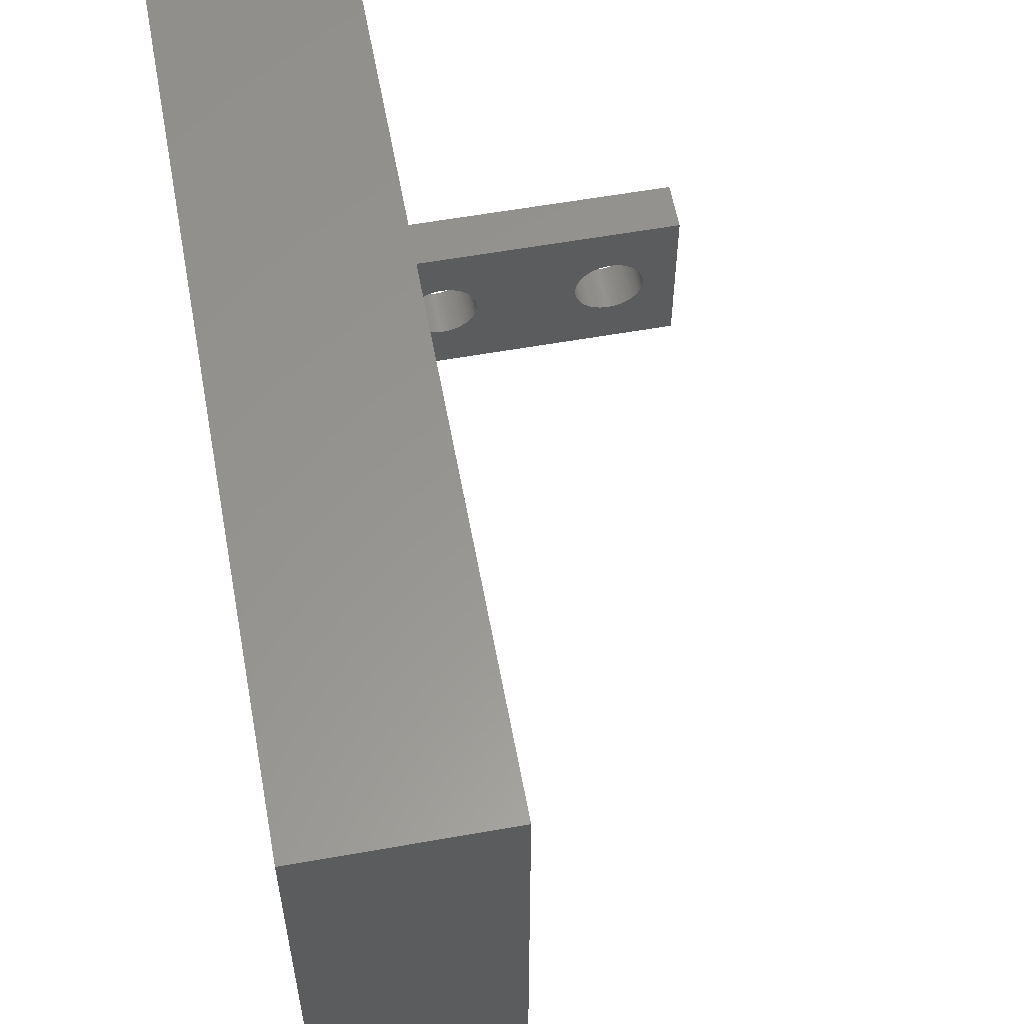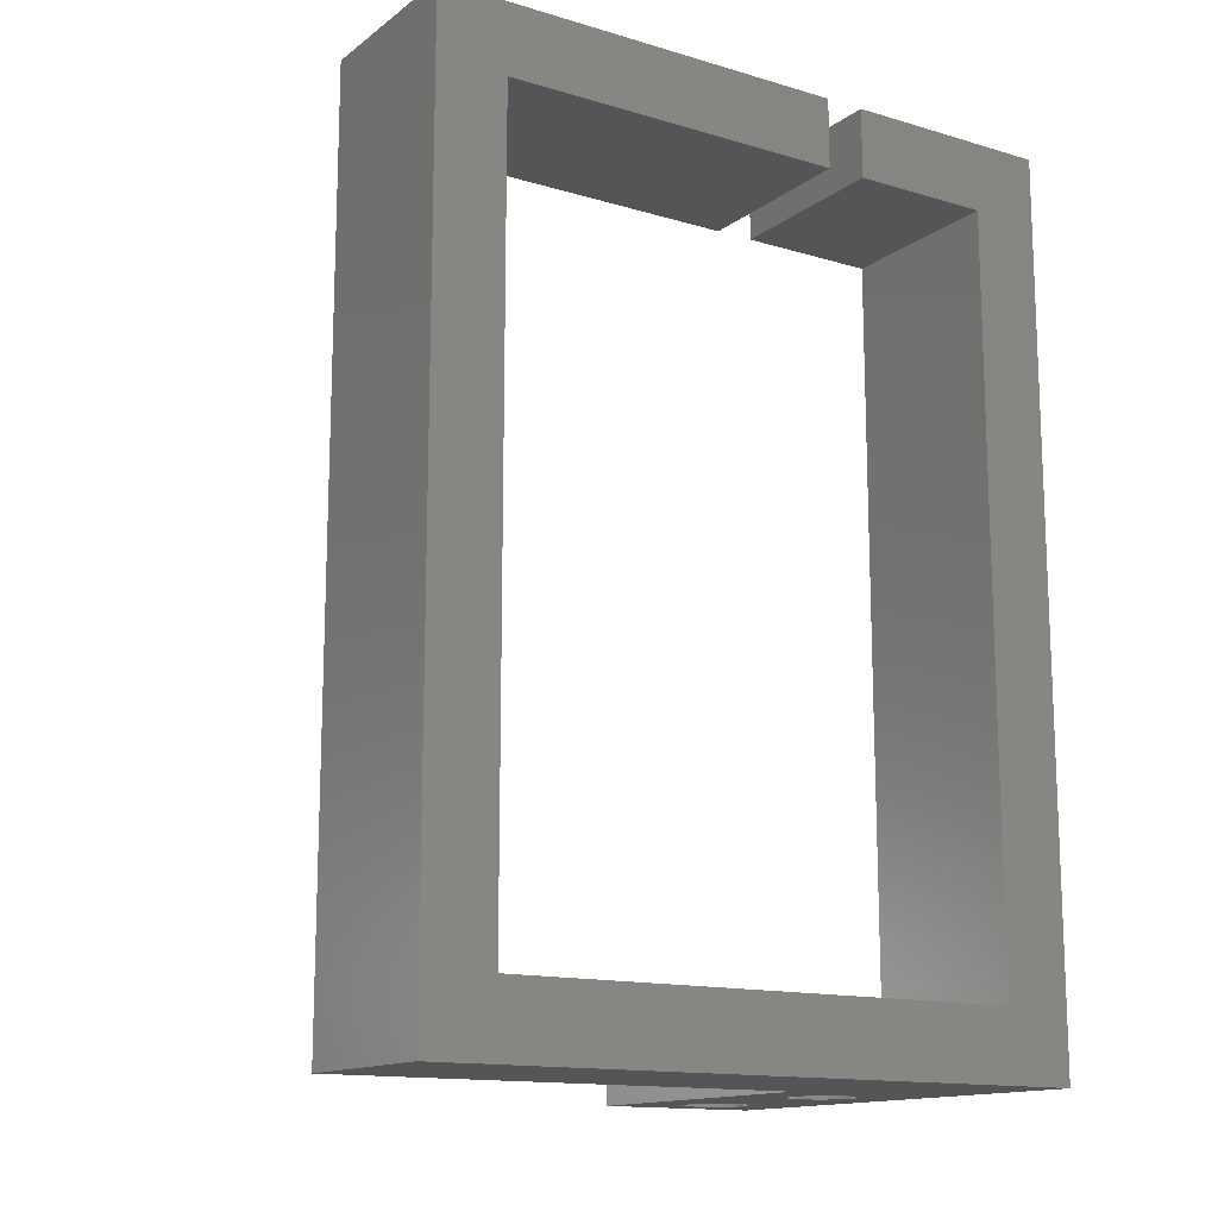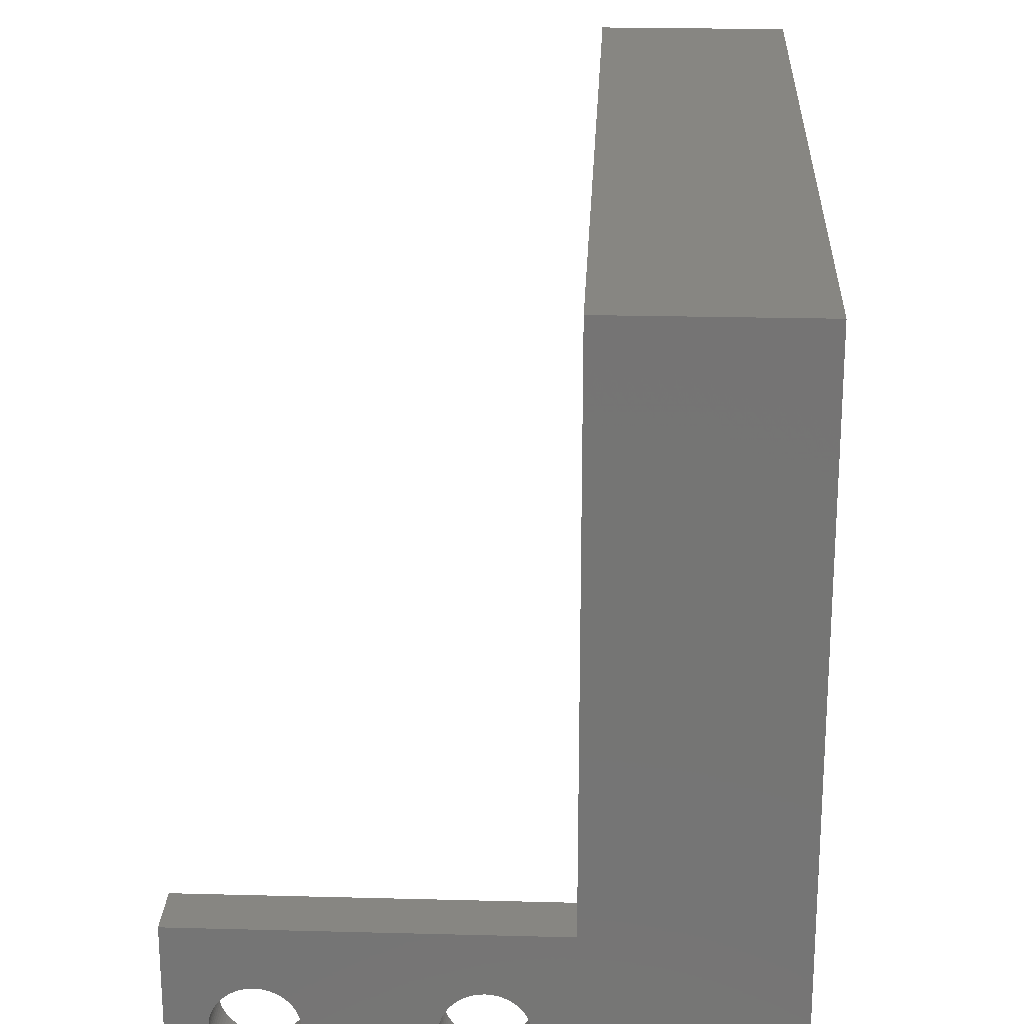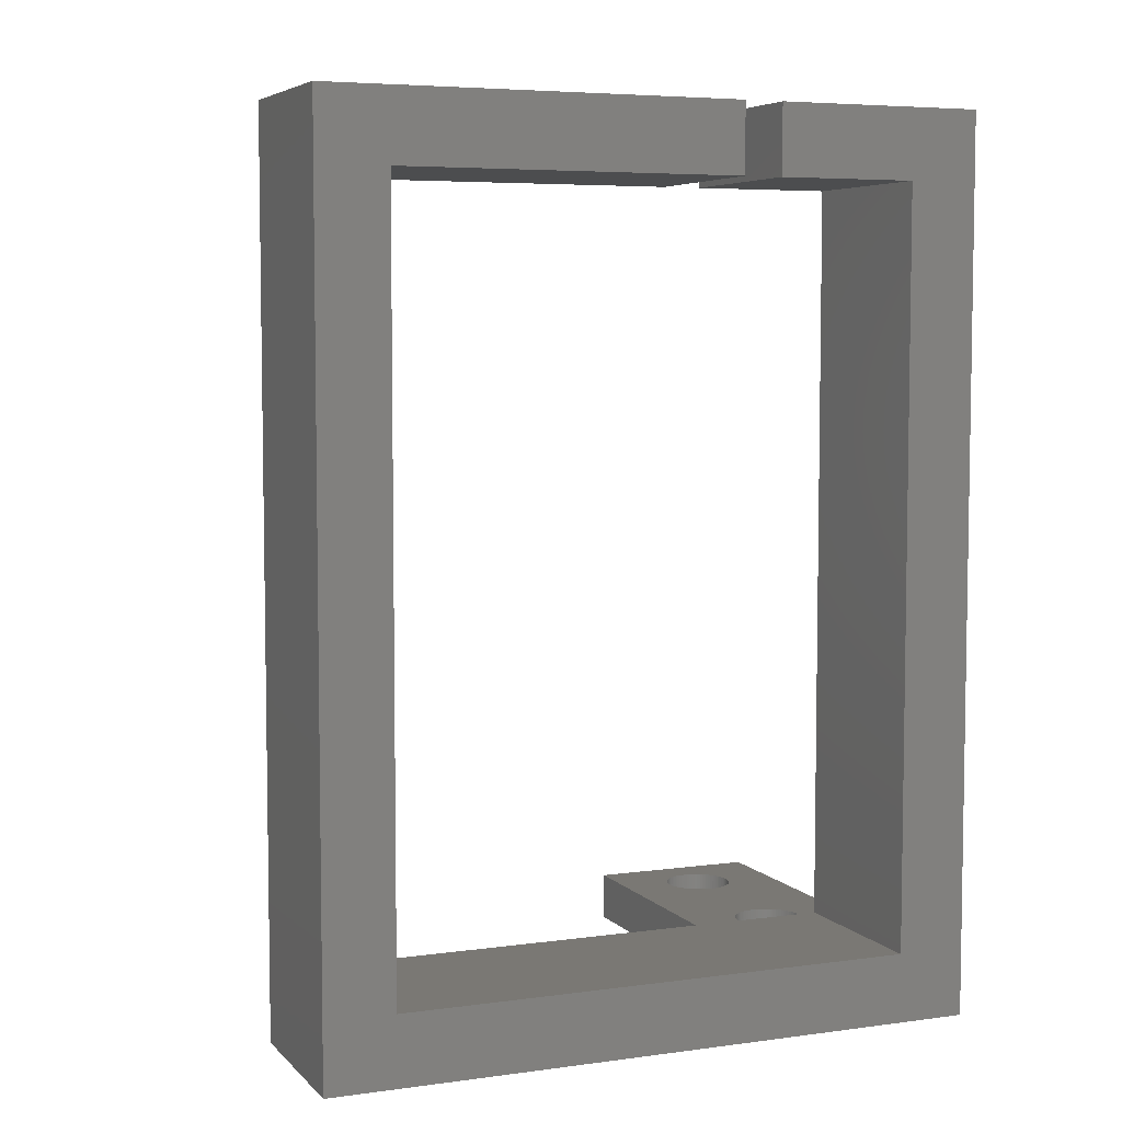
<metadata>
{"format":"stl","ext":"stl","renderer":"f3d","projection":"perspective","resolution":1024,"background":"white","views":[{"elev":58.6,"azim":-10.4,"up":"+Y"},{"elev":-14.1,"azim":-123.0,"up":"+Z"},{"elev":22.6,"azim":-177.4,"up":"+Y"},{"elev":5.7,"azim":-112.5,"up":"+Z"}]}
</metadata>
<code>
# stl→obj: 318 verts, 640 faces
v 0 60 0
v 0 53.7 6.3
v 0 60 81
v 0 6.3 6.3
v 0 0 0
v 0 6.3 74.7
v 0 53.7 74.7
v 0 22.5 81
v 0 22.5 74.7
v 0 19 81
v 0 19 74.7
v 0 0 81
v 16 0 81
v 16 19 81
v 16 22.5 81
v 16 60 81
v 16 6.3 74.7
v 16 19 74.7
v 16 0 4.5
v 16 53.7 74.7
v 16 60 0
v 16 22.5 74.7
v 16 53.7 6.3
v 16 15.88 0
v 16 15.88 4.5
v 16 6.3 6.3
v 44.45 0 0
v 41.35 7.938 0
v 44.45 15.88 0
v 41.34 7.654 0
v 41.3 7.373 0
v 41.24 7.096 0
v 41.15 6.826 0
v 41.05 6.564 0
v 40.91 6.312 0
v 40.76 6.073 0
v 40.59 5.848 0
v 40.4 5.639 0
v 40.19 5.448 0
v 39.96 5.275 0
v 39.73 5.123 0
v 39.47 4.992 0
v 39.21 4.883 0
v 38.94 4.798 0
v 38.66 4.737 0
v 38.38 4.7 0
v 38.1 4.688 0
v 37.82 4.7 0
v 37.54 4.737 0
v 37.26 4.798 0
v 36.99 4.883 0
v 23.34 4.883 0
v 36.73 4.992 0
v 23.6 4.992 0
v 34.86 7.654 0
v 25.48 7.938 0
v 34.85 7.938 0
v 25.46 7.654 0
v 34.9 7.373 0
v 25.43 7.373 0
v 34.96 7.096 0
v 25.36 7.096 0
v 35.05 6.826 0
v 25.28 6.826 0
v 35.15 6.564 0
v 25.17 6.564 0
v 35.29 6.312 0
v 25.04 6.312 0
v 35.44 6.073 0
v 24.89 6.073 0
v 35.61 5.848 0
v 24.71 5.848 0
v 35.8 5.639 0
v 24.52 5.639 0
v 36.01 5.448 0
v 24.31 5.448 0
v 36.24 5.275 0
v 36.48 5.123 0
v 24.09 5.275 0
v 23.85 5.123 0
v 23.07 4.798 0
v 22.79 4.737 0
v 22.51 4.7 0
v 22.23 4.688 0
v 21.94 4.7 0
v 18.98 7.938 0
v 18.99 7.654 0
v 19.02 7.373 0
v 19.09 7.096 0
v 19.17 6.826 0
v 21.66 4.737 0
v 21.38 4.798 0
v 21.11 4.883 0
v 20.85 4.992 0
v 20.6 5.123 0
v 20.36 5.275 0
v 20.14 5.448 0
v 19.93 5.639 0
v 19.74 5.848 0
v 19.56 6.073 0
v 19.41 6.312 0
v 19.28 6.564 0
v 41.34 8.221 0
v 41.3 8.502 0
v 41.24 8.779 0
v 41.15 9.049 0
v 41.05 9.311 0
v 40.91 9.562 0
v 40.76 9.802 0
v 40.59 10.03 0
v 40.4 10.24 0
v 40.19 10.43 0
v 39.96 10.6 0
v 39.73 10.75 0
v 39.47 10.88 0
v 39.21 10.99 0
v 38.94 11.08 0
v 38.66 11.14 0
v 38.38 11.18 0
v 38.1 11.19 0
v 37.82 11.18 0
v 37.54 11.14 0
v 37.26 11.08 0
v 36.99 10.99 0
v 23.34 10.99 0
v 36.73 10.88 0
v 23.6 10.88 0
v 36.48 10.75 0
v 23.85 10.75 0
v 36.24 10.6 0
v 34.86 8.221 0
v 25.46 8.221 0
v 34.9 8.502 0
v 25.43 8.502 0
v 34.96 8.779 0
v 25.36 8.779 0
v 35.05 9.049 0
v 25.28 9.049 0
v 35.15 9.311 0
v 25.17 9.311 0
v 35.29 9.562 0
v 25.04 9.562 0
v 35.44 9.802 0
v 24.89 9.802 0
v 35.61 10.03 0
v 24.71 10.03 0
v 35.8 10.24 0
v 24.52 10.24 0
v 36.01 10.43 0
v 24.31 10.43 0
v 24.09 10.6 0
v 23.07 11.08 0
v 22.79 11.14 0
v 22.51 11.18 0
v 22.23 11.19 0
v 21.94 11.18 0
v 21.66 11.14 0
v 21.38 11.08 0
v 21.11 10.99 0
v 20.85 10.88 0
v 20.6 10.75 0
v 20.36 10.6 0
v 20.14 10.43 0
v 19.93 10.24 0
v 19.74 10.03 0
v 19.56 9.802 0
v 19.41 9.562 0
v 19.28 9.311 0
v 19.17 9.049 0
v 19.09 8.779 0
v 19.02 8.502 0
v 18.99 8.221 0
v 44.45 0 4.5
v 25.46 8.221 4.5
v 25.48 7.938 4.5
v 18.98 7.938 4.5
v 18.99 8.221 4.5
v 22.51 11.18 4.5
v 22.23 11.19 4.5
v 24.52 10.24 4.5
v 24.71 10.03 4.5
v 20.14 10.43 4.5
v 19.93 10.24 4.5
v 21.38 11.08 4.5
v 21.11 10.99 4.5
v 25.17 9.311 4.5
v 25.28 9.049 4.5
v 23.6 10.88 4.5
v 23.34 10.99 4.5
v 24.31 10.43 4.5
v 24.09 10.6 4.5
v 19.17 9.049 4.5
v 19.28 9.311 4.5
v 21.94 11.18 4.5
v 21.66 11.14 4.5
v 25.36 7.096 4.5
v 25.28 6.826 4.5
v 19.93 5.639 4.5
v 19.74 5.848 4.5
v 19.17 6.826 4.5
v 19.09 7.096 4.5
v 25.36 8.779 4.5
v 25.43 8.502 4.5
v 24.89 9.802 4.5
v 25.04 9.562 4.5
v 23.07 11.08 4.5
v 22.79 11.14 4.5
v 23.85 10.75 4.5
v 19.02 8.502 4.5
v 19.09 8.779 4.5
v 19.56 9.802 4.5
v 19.74 10.03 4.5
v 19.41 9.562 4.5
v 20.6 10.75 4.5
v 20.36 10.6 4.5
v 20.85 10.88 4.5
v 22.23 4.688 4.5
v 22.51 4.7 4.5
v 22.79 4.737 4.5
v 23.07 4.798 4.5
v 24.09 5.275 4.5
v 24.31 5.448 4.5
v 23.34 4.883 4.5
v 23.6 4.992 4.5
v 24.71 5.848 4.5
v 24.52 5.639 4.5
v 25.17 6.564 4.5
v 25.04 6.312 4.5
v 24.89 6.073 4.5
v 20.14 5.448 4.5
v 20.85 4.992 4.5
v 21.11 4.883 4.5
v 20.36 5.275 4.5
v 20.6 5.123 4.5
v 21.38 4.798 4.5
v 21.66 4.737 4.5
v 21.94 4.7 4.5
v 19.56 6.073 4.5
v 19.41 6.312 4.5
v 18.99 7.654 4.5
v 19.02 7.373 4.5
v 23.85 5.123 4.5
v 25.46 7.654 4.5
v 25.43 7.373 4.5
v 19.28 6.564 4.5
v 40.76 9.802 4.5
v 40.91 9.562 4.5
v 39.47 10.88 4.5
v 39.21 10.99 4.5
v 36.73 10.88 4.5
v 36.48 10.75 4.5
v 35.05 9.049 4.5
v 35.15 9.311 4.5
v 34.86 7.654 4.5
v 34.85 7.938 4.5
v 36.01 10.43 4.5
v 35.8 10.24 4.5
v 38.94 4.798 4.5
v 39.21 4.883 4.5
v 41.24 8.779 4.5
v 41.3 8.502 4.5
v 41.15 9.049 4.5
v 40.59 10.03 4.5
v 40.4 10.24 4.5
v 40.19 10.43 4.5
v 38.1 11.19 4.5
v 37.82 11.18 4.5
v 38.66 11.14 4.5
v 38.38 11.18 4.5
v 38.94 11.08 4.5
v 39.96 10.6 4.5
v 39.73 10.75 4.5
v 34.86 8.221 4.5
v 34.9 8.502 4.5
v 34.96 8.779 4.5
v 35.44 9.802 4.5
v 35.61 10.03 4.5
v 35.29 9.562 4.5
v 37.54 11.14 4.5
v 37.26 11.08 4.5
v 36.99 10.99 4.5
v 36.24 10.6 4.5
v 41.34 8.221 4.5
v 41.35 7.938 4.5
v 40.91 6.312 4.5
v 40.76 6.073 4.5
v 38.38 4.7 4.5
v 38.66 4.737 4.5
v 41.05 9.311 4.5
v 41.3 7.373 4.5
v 41.24 7.096 4.5
v 41.34 7.654 4.5
v 41.15 6.826 4.5
v 37.82 4.7 4.5
v 38.1 4.688 4.5
v 34.9 7.373 4.5
v 34.96 7.096 4.5
v 35.29 6.312 4.5
v 35.15 6.564 4.5
v 35.8 5.639 4.5
v 35.61 5.848 4.5
v 41.05 6.564 4.5
v 39.47 4.992 4.5
v 36.99 4.883 4.5
v 37.26 4.798 4.5
v 35.05 6.826 4.5
v 36.01 5.448 4.5
v 35.44 6.073 4.5
v 40.59 5.848 4.5
v 39.73 5.123 4.5
v 36.48 5.123 4.5
v 36.73 4.992 4.5
v 36.24 5.275 4.5
v 40.19 5.448 4.5
v 40.4 5.639 4.5
v 39.96 5.275 4.5
v 37.54 4.737 4.5
v 44.45 15.88 4.5
f 1 2 3
f 1 4 2
f 4 5 6
f 5 4 1
f 7 3 2
f 8 7 9
f 7 8 3
f 6 10 11
f 6 12 10
f 12 6 5
f 10 13 14
f 13 10 12
f 3 15 16
f 15 3 8
f 14 17 18
f 19 17 13
f 13 17 14
f 16 20 21
f 15 20 16
f 20 15 22
f 23 21 20
f 24 23 25
f 23 24 21
f 26 25 23
f 26 19 25
f 17 19 26
f 27 28 29
f 27 30 28
f 27 31 30
f 27 32 31
f 27 33 32
f 27 34 33
f 27 35 34
f 27 36 35
f 27 37 36
f 27 38 37
f 27 39 38
f 27 40 39
f 27 41 40
f 27 42 41
f 27 43 42
f 27 44 43
f 27 45 44
f 27 46 45
f 27 47 46
f 27 48 47
f 27 49 48
f 27 50 49
f 27 51 50
f 52 51 27
f 51 52 53
f 54 53 52
f 55 56 57
f 58 55 59
f 60 59 61
f 62 61 63
f 64 63 65
f 66 65 67
f 68 67 69
f 70 69 71
f 72 71 73
f 74 73 75
f 76 75 77
f 53 54 78
f 55 58 56
f 59 60 58
f 61 62 60
f 63 64 62
f 65 66 64
f 67 68 66
f 69 70 68
f 71 72 70
f 73 74 72
f 75 76 74
f 77 79 76
f 77 80 79
f 78 80 77
f 80 78 54
f 27 81 52
f 27 82 81
f 27 83 82
f 27 84 83
f 5 84 27
f 84 5 85
f 5 86 87
f 5 87 88
f 5 88 89
f 5 89 90
f 85 5 91
f 5 92 91
f 5 93 92
f 5 94 93
f 5 95 94
f 5 96 95
f 5 97 96
f 5 98 97
f 5 99 98
f 5 100 99
f 5 101 100
f 5 102 101
f 5 90 102
f 86 5 24
f 1 24 5
f 24 1 21
f 103 29 28
f 104 29 103
f 105 29 104
f 106 29 105
f 107 29 106
f 108 29 107
f 109 29 108
f 110 29 109
f 111 29 110
f 112 29 111
f 113 29 112
f 114 29 113
f 115 29 114
f 116 29 115
f 117 29 116
f 118 29 117
f 119 29 118
f 120 29 119
f 121 29 120
f 122 29 121
f 123 29 122
f 124 29 123
f 125 124 126
f 127 126 128
f 129 128 130
f 56 131 57
f 132 131 56
f 131 132 133
f 134 133 132
f 133 134 135
f 136 135 134
f 135 136 137
f 138 137 136
f 137 138 139
f 140 139 138
f 139 140 141
f 142 141 140
f 141 142 143
f 144 143 142
f 143 144 145
f 146 145 144
f 145 146 147
f 148 147 146
f 147 148 149
f 150 149 148
f 149 150 130
f 151 130 150
f 129 130 151
f 128 129 127
f 126 127 125
f 124 125 29
f 24 125 152
f 24 152 153
f 24 153 154
f 24 154 155
f 24 155 156
f 24 156 157
f 125 24 29
f 158 24 157
f 159 24 158
f 160 24 159
f 161 24 160
f 162 24 161
f 163 24 162
f 164 24 163
f 165 24 164
f 166 24 165
f 167 24 166
f 168 24 167
f 169 24 168
f 170 24 169
f 171 24 170
f 172 24 171
f 24 172 86
f 12 19 13
f 5 19 12
f 27 19 5
f 19 27 173
f 21 3 16
f 3 21 1
f 6 18 17
f 18 6 11
f 9 20 22
f 20 9 7
f 2 26 23
f 26 2 4
f 26 6 17
f 6 26 4
f 2 20 7
f 20 2 23
f 18 10 14
f 10 18 11
f 9 15 8
f 15 9 22
f 56 174 132
f 174 56 175
f 176 172 177
f 172 176 86
f 155 178 179
f 178 155 154
f 146 180 148
f 180 146 181
f 164 182 183
f 182 164 163
f 159 184 185
f 184 159 158
f 138 186 140
f 186 138 187
f 125 188 189
f 188 125 127
f 151 190 191
f 190 151 150
f 192 168 193
f 168 192 169
f 157 194 195
f 194 157 156
f 64 196 62
f 196 64 197
f 198 99 199
f 99 198 98
f 200 89 201
f 89 200 90
f 134 202 136
f 202 134 203
f 132 203 134
f 203 132 174
f 136 187 138
f 187 136 202
f 142 204 144
f 204 142 205
f 144 181 146
f 181 144 204
f 140 205 142
f 205 140 186
f 153 206 207
f 206 153 152
f 152 189 206
f 189 152 125
f 154 207 178
f 207 154 153
f 129 191 208
f 191 129 151
f 150 180 190
f 180 150 148
f 209 170 210
f 170 209 171
f 211 165 212
f 165 211 166
f 212 164 183
f 164 212 165
f 213 166 211
f 166 213 167
f 210 169 192
f 169 210 170
f 177 171 209
f 171 177 172
f 162 214 215
f 214 162 161
f 161 216 214
f 216 161 160
f 163 215 182
f 215 163 162
f 158 195 184
f 195 158 157
f 156 179 194
f 179 156 155
f 83 217 218
f 217 83 84
f 81 219 220
f 219 81 82
f 76 221 222
f 221 76 79
f 54 223 224
f 223 54 52
f 74 225 72
f 225 74 226
f 66 197 64
f 197 66 227
f 70 228 68
f 228 70 229
f 97 198 230
f 198 97 98
f 93 231 232
f 231 93 94
f 95 233 234
f 233 95 96
f 92 232 235
f 232 92 93
f 85 236 237
f 236 85 91
f 238 101 239
f 101 238 100
f 199 100 238
f 100 199 99
f 240 86 176
f 86 240 87
f 201 88 241
f 88 201 89
f 127 208 188
f 208 127 129
f 193 167 213
f 167 193 168
f 160 185 216
f 185 160 159
f 82 218 219
f 218 82 83
f 52 220 223
f 220 52 81
f 74 222 226
f 222 74 76
f 79 242 221
f 242 79 80
f 80 224 242
f 224 80 54
f 72 229 70
f 229 72 225
f 68 227 66
f 227 68 228
f 60 243 58
f 243 60 244
f 58 175 56
f 175 58 243
f 96 230 233
f 230 96 97
f 94 234 231
f 234 94 95
f 91 235 236
f 235 91 92
f 84 237 217
f 237 84 85
f 245 90 200
f 90 245 102
f 239 102 245
f 102 239 101
f 241 87 240
f 87 241 88
f 62 244 60
f 244 62 196
f 108 246 109
f 246 108 247
f 116 248 249
f 248 116 115
f 128 250 251
f 250 128 126
f 252 139 253
f 139 252 137
f 254 57 255
f 57 254 55
f 147 256 257
f 256 147 149
f 43 258 259
f 258 43 44
f 104 260 105
f 260 104 261
f 105 262 106
f 262 105 260
f 109 263 110
f 263 109 246
f 112 264 265
f 264 112 111
f 110 264 111
f 264 110 263
f 121 266 267
f 266 121 120
f 119 268 269
f 268 119 118
f 117 249 270
f 249 117 116
f 113 265 271
f 265 113 112
f 114 271 272
f 271 114 113
f 273 133 274
f 133 273 131
f 275 137 252
f 137 275 135
f 276 145 277
f 145 276 143
f 278 143 276
f 143 278 141
f 123 279 280
f 279 123 122
f 126 281 250
f 281 126 124
f 124 280 281
f 280 124 123
f 130 251 282
f 251 130 128
f 149 282 256
f 282 149 130
f 277 147 257
f 147 277 145
f 28 283 103
f 283 28 284
f 36 285 35
f 285 36 286
f 45 287 288
f 287 45 46
f 107 247 108
f 247 107 289
f 106 289 107
f 289 106 262
f 120 269 266
f 269 120 119
f 118 270 268
f 270 118 117
f 115 272 248
f 272 115 114
f 255 131 273
f 131 255 57
f 274 135 275
f 135 274 133
f 253 141 278
f 141 253 139
f 122 267 279
f 267 122 121
f 32 290 31
f 290 32 291
f 30 284 28
f 284 30 292
f 33 291 32
f 291 33 293
f 47 294 295
f 294 47 48
f 296 55 254
f 55 296 59
f 297 59 296
f 59 297 61
f 298 65 299
f 65 298 67
f 300 71 301
f 71 300 73
f 35 302 34
f 302 35 285
f 42 259 303
f 259 42 43
f 103 261 104
f 261 103 283
f 31 292 30
f 292 31 290
f 50 304 305
f 304 50 51
f 46 295 287
f 295 46 47
f 299 63 306
f 63 299 65
f 75 300 307
f 300 75 73
f 308 67 298
f 67 308 69
f 37 286 36
f 286 37 309
f 34 293 33
f 293 34 302
f 44 288 258
f 288 44 45
f 41 303 310
f 303 41 42
f 53 311 312
f 311 53 78
f 78 313 311
f 313 78 77
f 77 307 313
f 307 77 75
f 306 61 297
f 61 306 63
f 301 69 308
f 69 301 71
f 38 314 315
f 314 38 39
f 39 316 314
f 316 39 40
f 40 310 316
f 310 40 41
f 38 309 37
f 309 38 315
f 49 305 317
f 305 49 50
f 51 312 304
f 312 51 53
f 48 317 294
f 317 48 49
f 318 284 173
f 318 283 284
f 318 261 283
f 318 260 261
f 318 262 260
f 318 289 262
f 318 247 289
f 318 246 247
f 318 263 246
f 318 264 263
f 318 265 264
f 318 271 265
f 318 272 271
f 318 248 272
f 318 249 248
f 318 270 249
f 318 268 270
f 318 269 268
f 318 266 269
f 318 267 266
f 318 279 267
f 318 280 279
f 318 281 280
f 189 281 318
f 281 189 250
f 188 250 189
f 273 175 255
f 174 273 274
f 203 274 275
f 202 275 252
f 187 252 253
f 186 253 278
f 205 278 276
f 204 276 277
f 181 277 257
f 180 257 256
f 190 256 282
f 250 188 251
f 273 174 175
f 274 203 174
f 275 202 203
f 252 187 202
f 253 186 187
f 278 205 186
f 276 204 205
f 277 181 204
f 257 180 181
f 256 190 180
f 282 191 190
f 282 208 191
f 251 208 282
f 208 251 188
f 25 189 318
f 189 25 206
f 206 25 207
f 207 25 178
f 178 25 179
f 179 25 194
f 177 25 176
f 209 25 177
f 210 25 209
f 192 25 210
f 193 25 192
f 213 25 193
f 211 25 213
f 212 25 211
f 183 25 212
f 182 25 183
f 215 25 182
f 214 25 215
f 216 25 214
f 185 25 216
f 184 25 185
f 195 25 184
f 194 25 195
f 292 173 284
f 290 173 292
f 291 173 290
f 293 173 291
f 302 173 293
f 285 173 302
f 286 173 285
f 309 173 286
f 315 173 309
f 314 173 315
f 316 173 314
f 310 173 316
f 303 173 310
f 259 173 303
f 258 173 259
f 288 173 258
f 287 173 288
f 295 173 287
f 294 173 295
f 317 173 294
f 305 173 317
f 304 173 305
f 223 304 312
f 224 312 311
f 242 311 313
f 175 254 255
f 243 254 175
f 254 243 296
f 244 296 243
f 296 244 297
f 196 297 244
f 297 196 306
f 197 306 196
f 306 197 299
f 227 299 197
f 299 227 298
f 228 298 227
f 298 228 308
f 229 308 228
f 308 229 301
f 225 301 229
f 301 225 300
f 226 300 225
f 300 226 307
f 222 307 226
f 307 222 313
f 221 313 222
f 242 313 221
f 311 242 224
f 312 224 223
f 304 223 173
f 19 223 220
f 19 220 219
f 19 219 218
f 19 218 217
f 19 217 237
f 19 237 236
f 19 176 25
f 176 19 240
f 240 19 241
f 241 19 201
f 223 19 173
f 235 19 236
f 232 19 235
f 231 19 232
f 234 19 231
f 233 19 234
f 230 19 233
f 198 19 230
f 199 19 198
f 238 19 199
f 239 19 238
f 245 19 239
f 200 19 245
f 201 19 200
f 173 29 318
f 29 173 27
f 29 25 318
f 25 29 24

</code>
